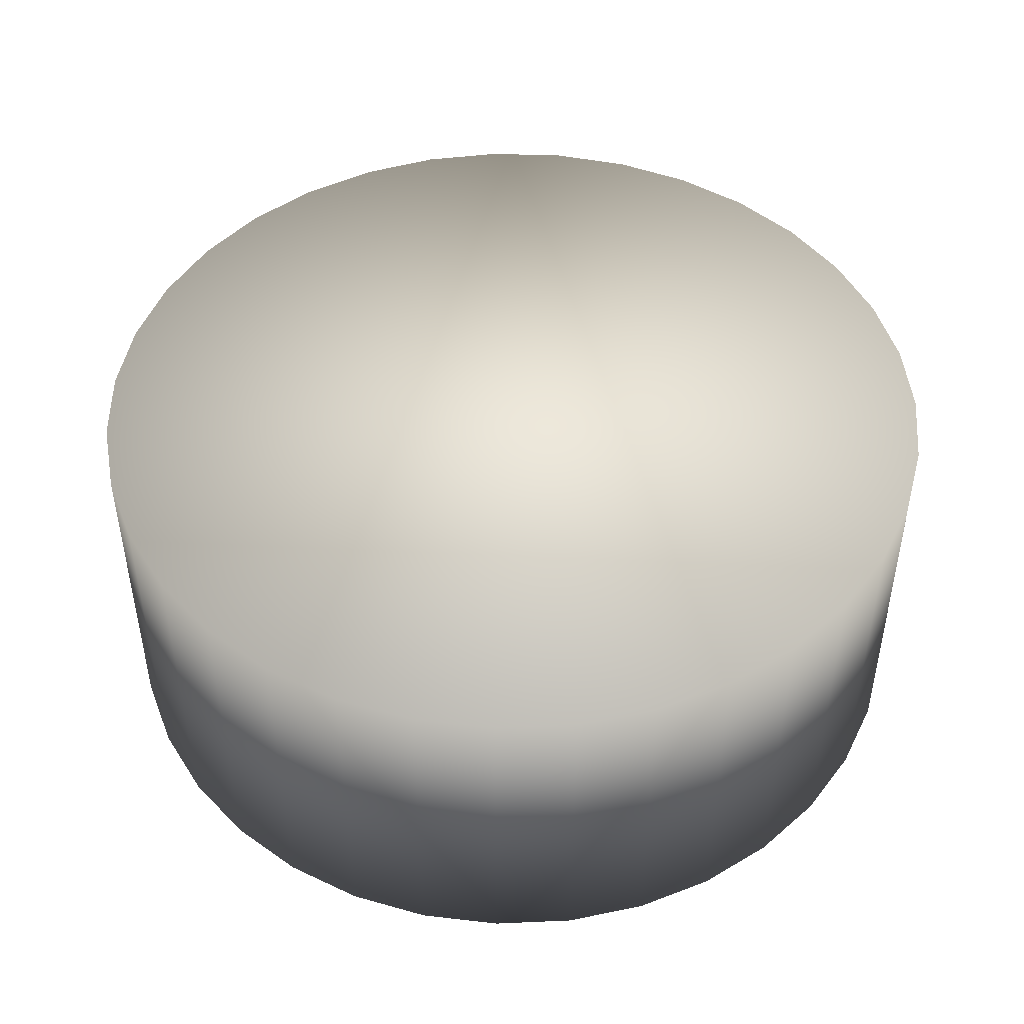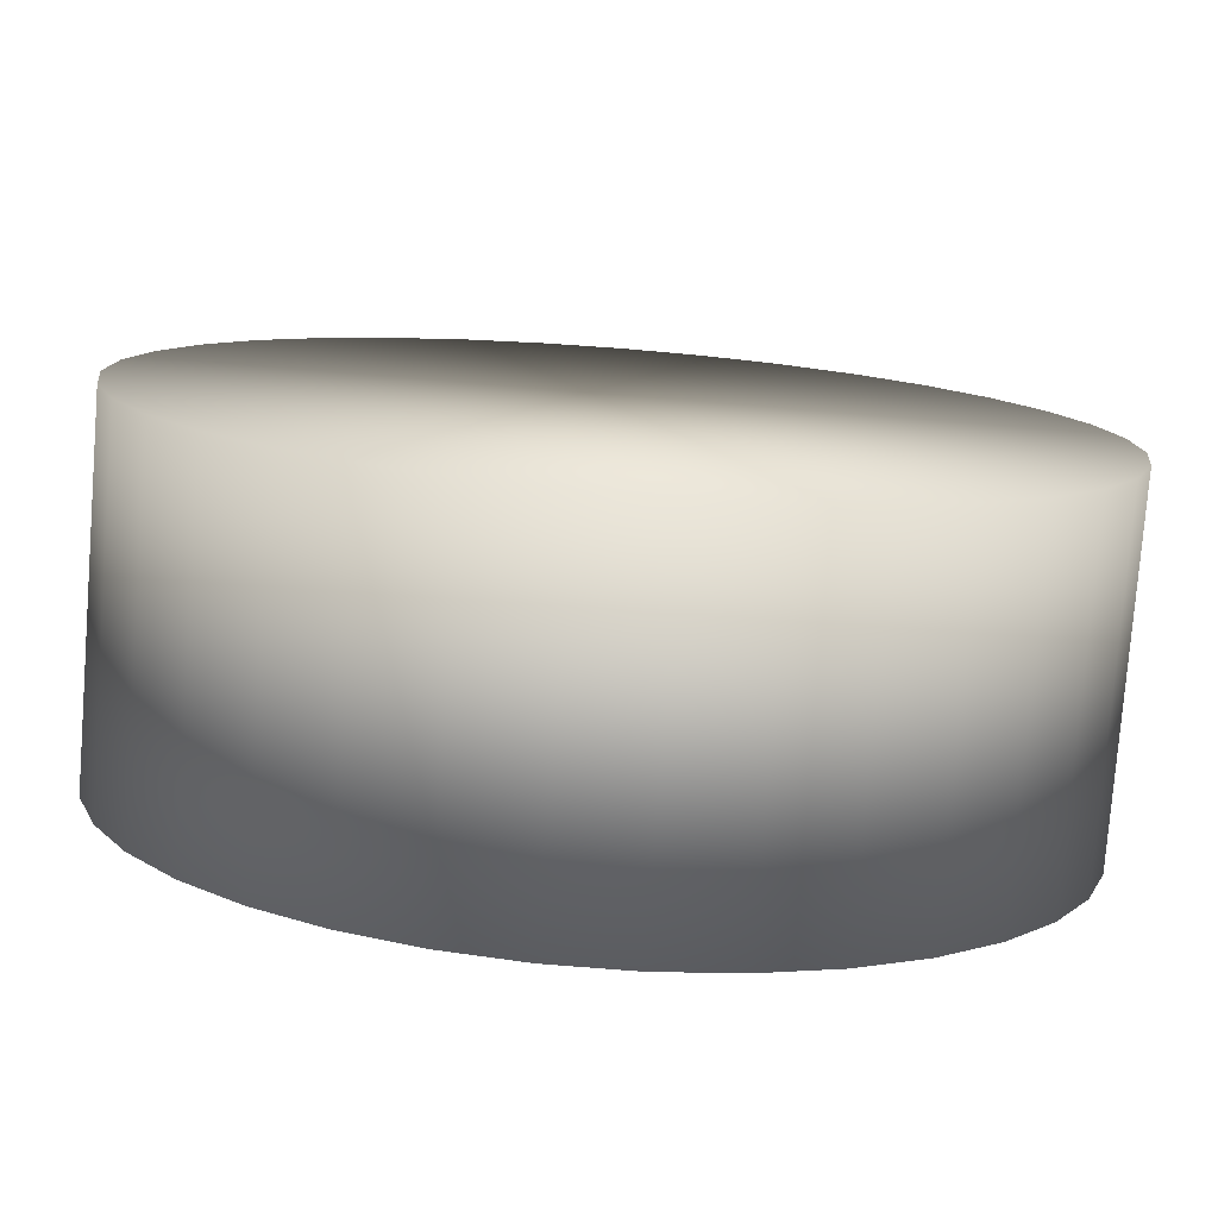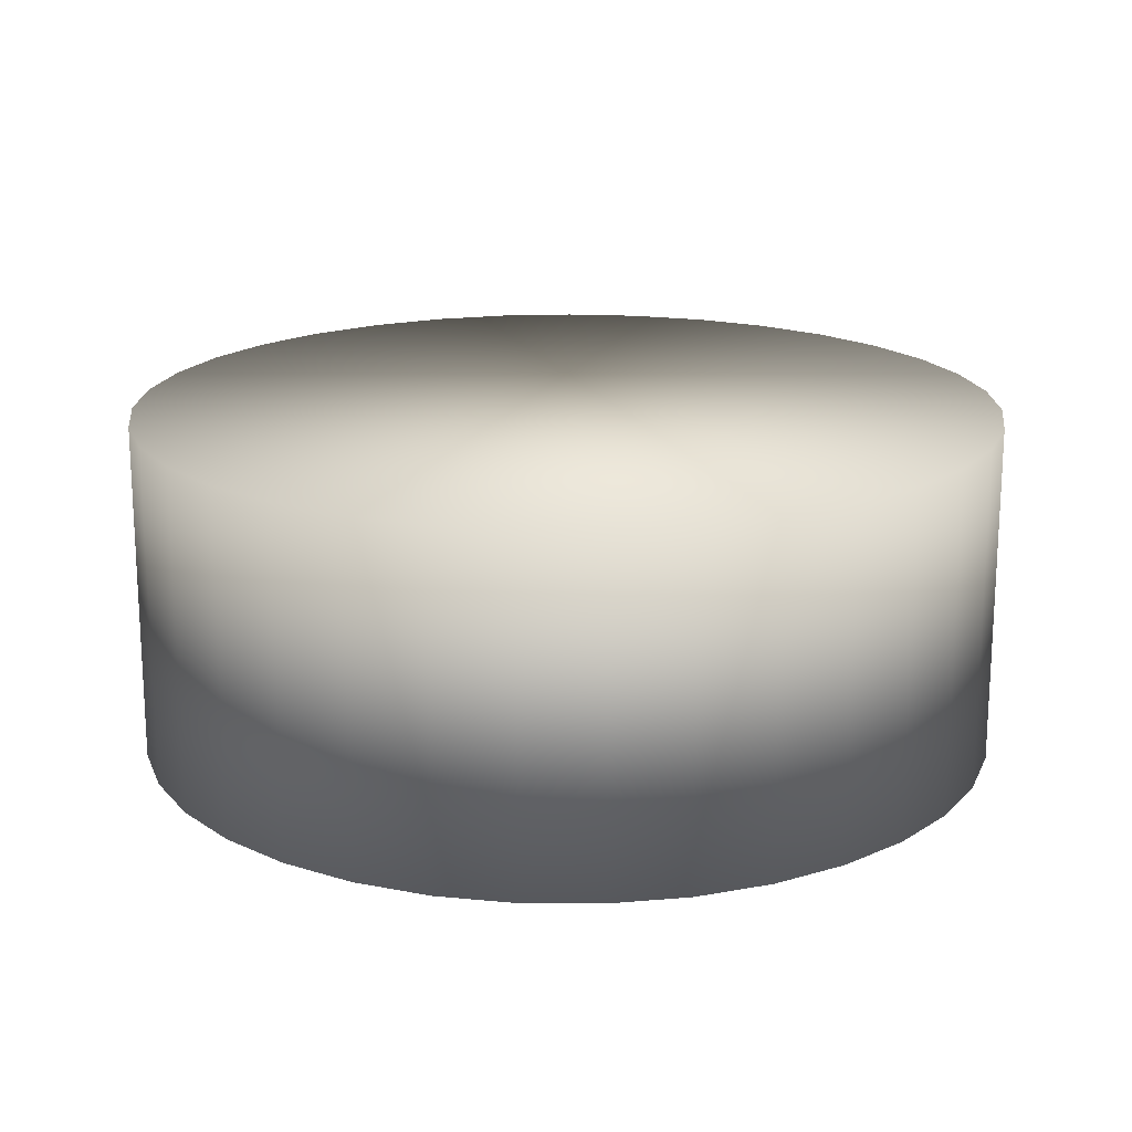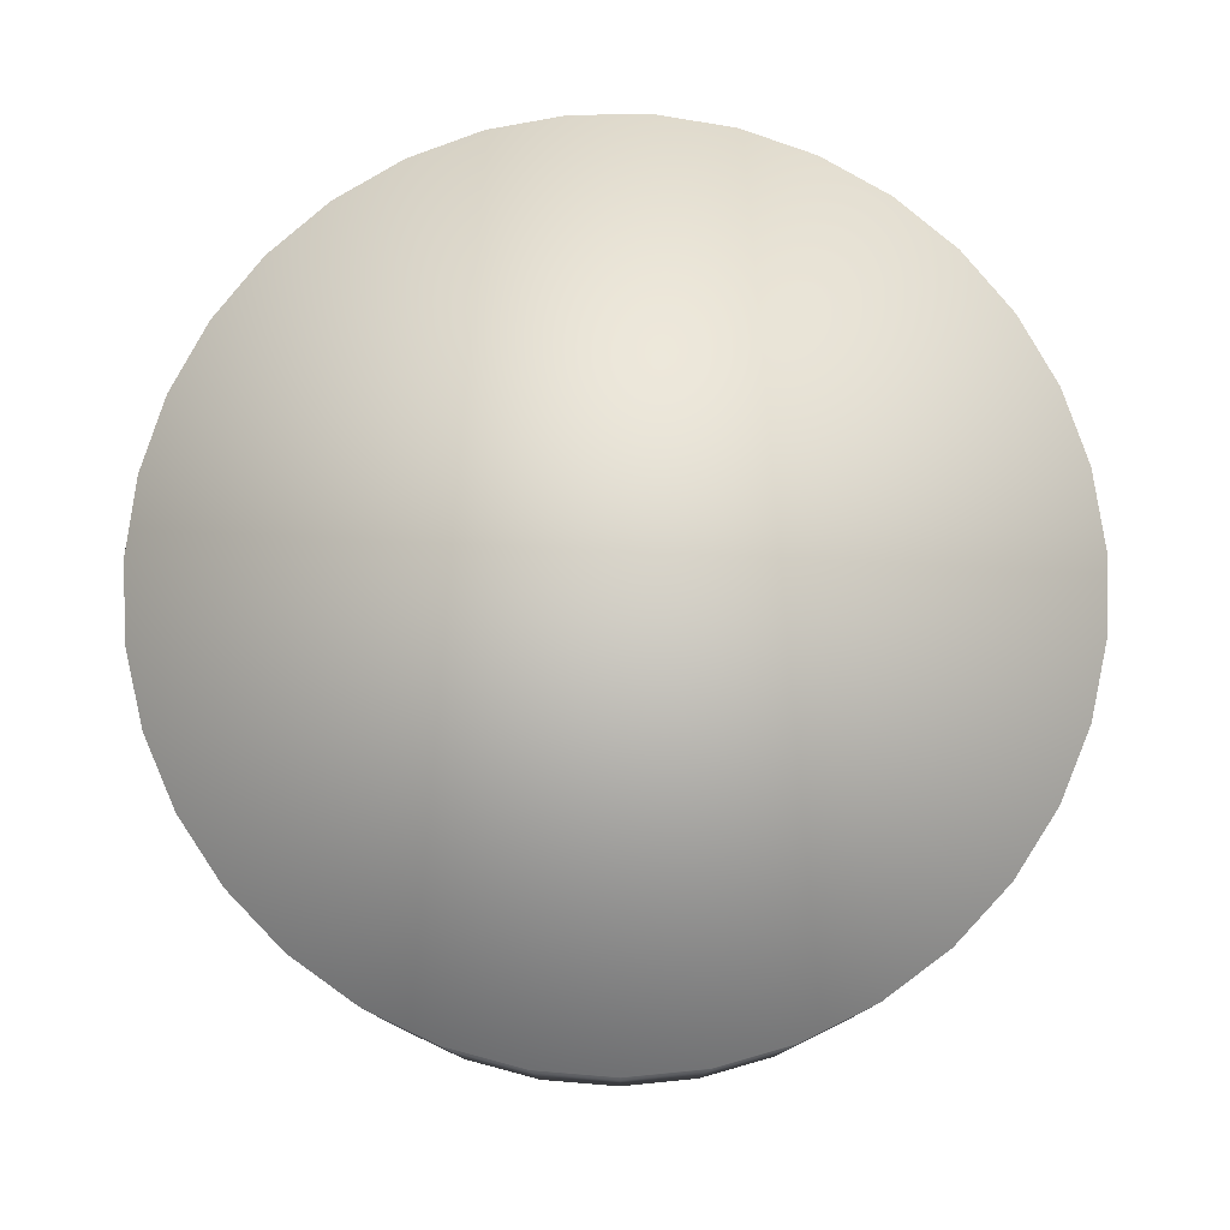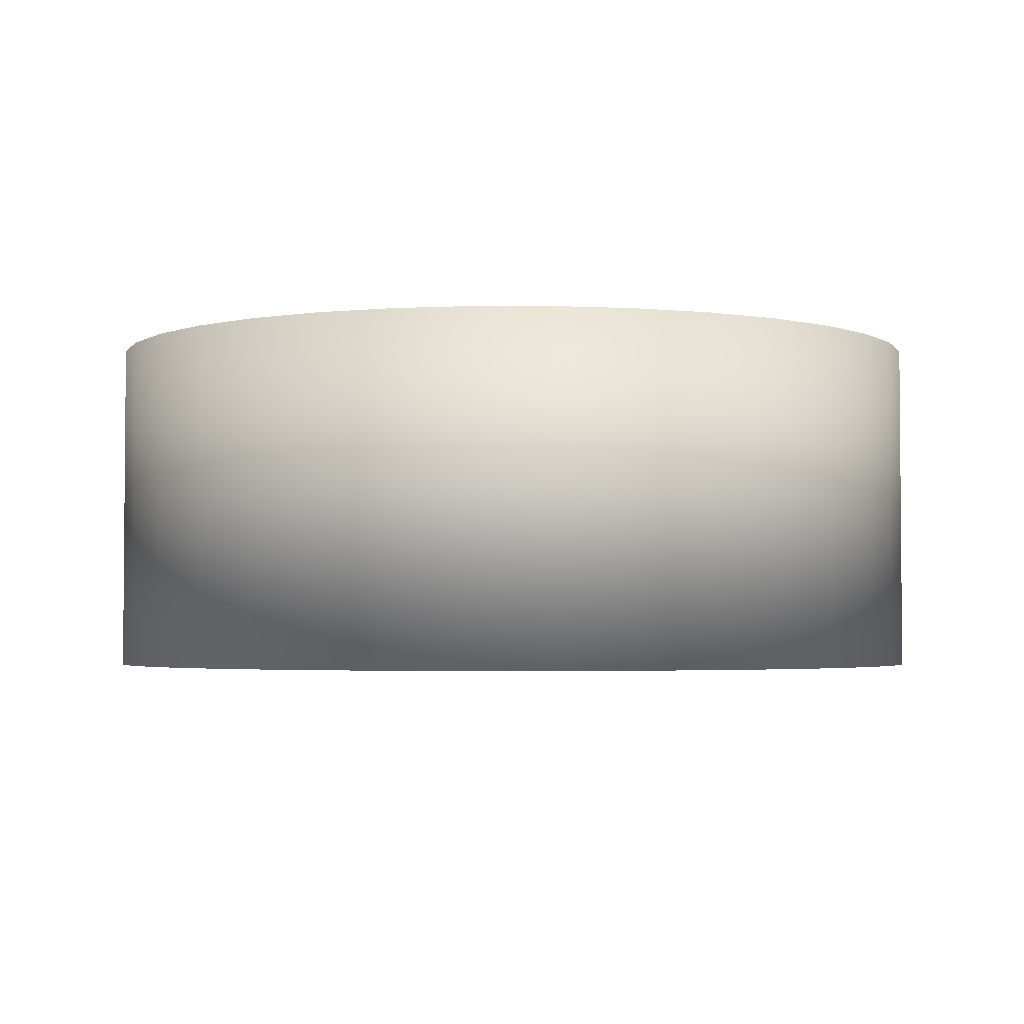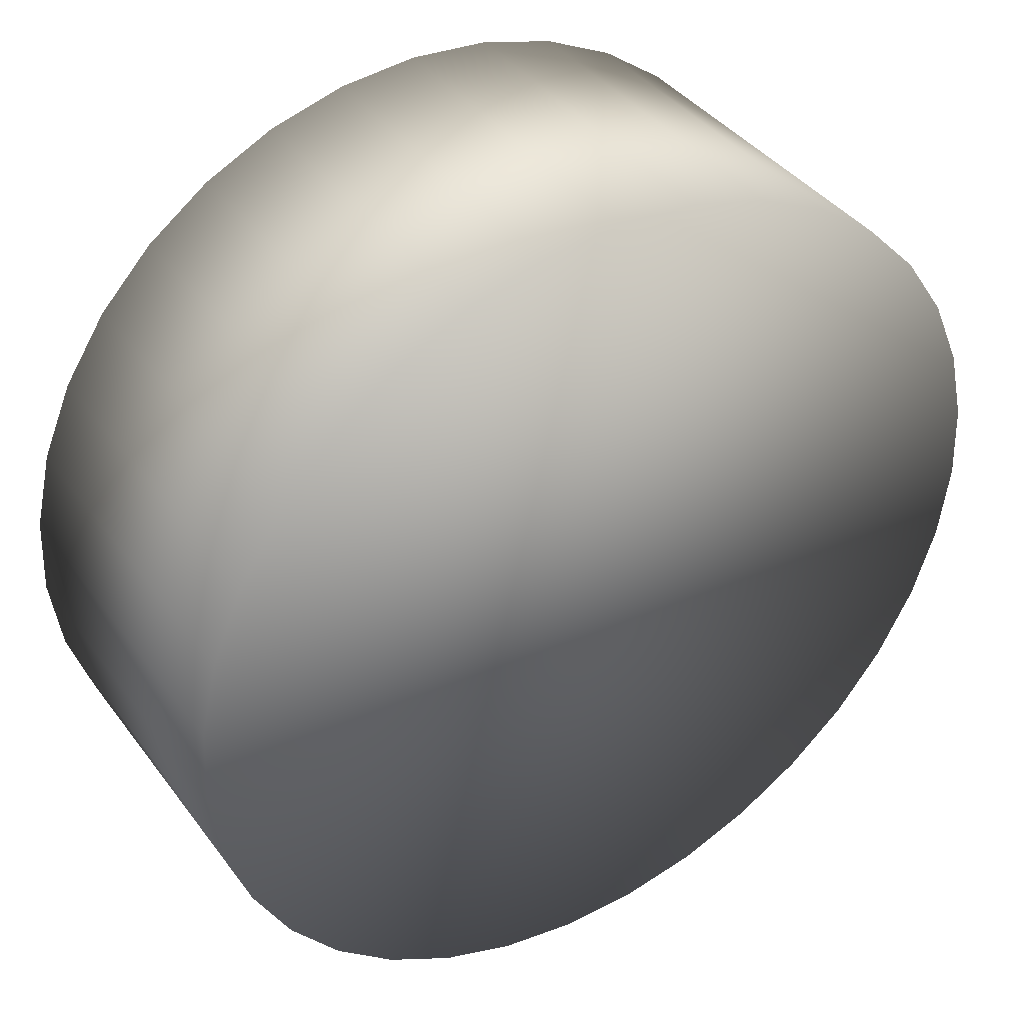
<metadata>
{"format":"obj","ext":"obj","renderer":"f3d","projection":"perspective","resolution":1024,"background":"white","views":[{"elev":47.3,"azim":-54.3,"up":"+Z"},{"elev":-78.3,"azim":175.5,"up":"+Y"},{"elev":17.9,"azim":-50.9,"up":"+Z"},{"elev":78.5,"azim":-46.8,"up":"+Z"},{"elev":-3.0,"azim":-41.2,"up":"+Z"},{"elev":39.5,"azim":147.2,"up":"+Y"}]}
</metadata>
<code>
o Wheel_L
v 0 0.3808 -0.15
v 0 0.3808 0.15
v 0.06792 0.3746 -0.15
v 0.06792 0.3746 0.15
v 0.1337 0.3565 -0.15
v 0.1337 0.3565 0.15
v 0.1951 0.3269 -0.15
v 0.1951 0.3269 0.15
v 0.2503 0.2867 -0.15
v 0.2503 0.2867 0.15
v 0.2974 0.2374 -0.15
v 0.2974 0.2374 0.15
v 0.335 0.1804 -0.15
v 0.335 0.1804 0.15
v 0.3618 0.1177 -0.15
v 0.3618 0.1177 0.15
v 0.3769 0.05111 -0.15
v 0.3769 0.05111 0.15
v 0.38 -0.01708 -0.15
v 0.38 -0.01708 0.15
v 0.3708 -0.08473 -0.15
v 0.3708 -0.08473 0.15
v 0.3498 -0.1497 -0.15
v 0.3498 -0.1497 0.15
v 0.3175 -0.2098 -0.15
v 0.3175 -0.2098 0.15
v 0.2749 -0.2631 -0.15
v 0.2749 -0.2631 0.15
v 0.2236 -0.308 -0.15
v 0.2236 -0.308 0.15
v 0.165 -0.3431 -0.15
v 0.165 -0.3431 0.15
v 0.1012 -0.367 -0.15
v 0.1012 -0.367 0.15
v 0.0341 -0.3792 -0.15
v 0.0341 -0.3792 0.15
v -0.0341 -0.3792 -0.15
v -0.0341 -0.3792 0.15
v -0.1012 -0.367 -0.15
v -0.1012 -0.367 0.15
v -0.165 -0.3431 -0.15
v -0.165 -0.3431 0.15
v -0.2236 -0.308 -0.15
v -0.2236 -0.308 0.15
v -0.2749 -0.2631 -0.15
v -0.2749 -0.2631 0.15
v -0.3175 -0.2098 -0.15
v -0.3175 -0.2098 0.15
v -0.3498 -0.1497 -0.15
v -0.3498 -0.1497 0.15
v -0.3708 -0.08473 -0.15
v -0.3708 -0.08473 0.15
v -0.38 -0.01708 -0.15
v -0.38 -0.01708 0.15
v -0.3769 0.05111 -0.15
v -0.3769 0.05111 0.15
v -0.3618 0.1177 -0.15
v -0.3618 0.1177 0.15
v -0.335 0.1804 -0.15
v -0.335 0.1804 0.15
v -0.2974 0.2374 -0.15
v -0.2974 0.2374 0.15
v -0.2503 0.2867 -0.15
v -0.2503 0.2867 0.15
v -0.1951 0.3269 -0.15
v -0.1951 0.3269 0.15
v -0.1337 0.3565 -0.15
v -0.1337 0.3565 0.15
v -0.06792 0.3746 -0.15
v -0.06792 0.3746 0.15
f 2 3 1
f 4 5 3
f 6 7 5
f 8 9 7
f 10 11 9
f 12 13 11
f 14 15 13
f 16 17 15
f 18 19 17
f 20 21 19
f 22 23 21
f 24 25 23
f 26 27 25
f 28 29 27
f 30 31 29
f 32 33 31
f 34 35 33
f 36 37 35
f 38 39 37
f 40 41 39
f 42 43 41
f 44 45 43
f 46 47 45
f 48 49 47
f 50 51 49
f 52 53 51
f 54 55 53
f 56 57 55
f 58 59 57
f 60 61 59
f 62 63 61
f 64 65 63
f 66 67 65
f 8 64 32
f 68 69 67
f 70 1 69
f 67 11 43
f 2 4 3
f 4 6 5
f 6 8 7
f 8 10 9
f 10 12 11
f 12 14 13
f 14 16 15
f 16 18 17
f 18 20 19
f 20 22 21
f 22 24 23
f 24 26 25
f 26 28 27
f 28 30 29
f 30 32 31
f 32 34 33
f 34 36 35
f 36 38 37
f 38 40 39
f 40 42 41
f 42 44 43
f 44 46 45
f 46 48 47
f 48 50 49
f 50 52 51
f 52 54 53
f 54 56 55
f 56 58 57
f 58 60 59
f 60 62 61
f 62 64 63
f 64 66 65
f 66 68 67
f 6 4 8
f 4 2 8
f 2 70 64
f 70 68 64
f 68 66 64
f 64 62 60
f 60 58 56
f 56 54 52
f 52 50 56
f 50 48 56
f 48 46 40
f 46 44 40
f 44 42 40
f 40 38 36
f 36 34 32
f 32 30 28
f 28 26 24
f 24 22 16
f 22 20 16
f 20 18 16
f 16 14 12
f 12 10 8
f 64 60 48
f 60 56 48
f 40 36 32
f 32 28 16
f 28 24 16
f 16 12 8
f 8 2 64
f 48 40 64
f 40 32 64
f 16 8 32
f 68 70 69
f 70 2 1
f 69 1 3
f 3 5 7
f 7 9 3
f 9 11 3
f 11 13 15
f 15 17 19
f 19 21 27
f 21 23 27
f 23 25 27
f 27 29 35
f 29 31 35
f 31 33 35
f 35 37 39
f 39 41 43
f 43 45 47
f 47 49 51
f 51 53 55
f 55 57 51
f 57 59 51
f 59 61 63
f 63 65 67
f 67 69 3
f 11 15 19
f 35 39 27
f 39 43 27
f 43 47 59
f 47 51 59
f 59 63 67
f 67 3 11
f 11 19 43
f 19 27 43
f 59 67 43

</code>
